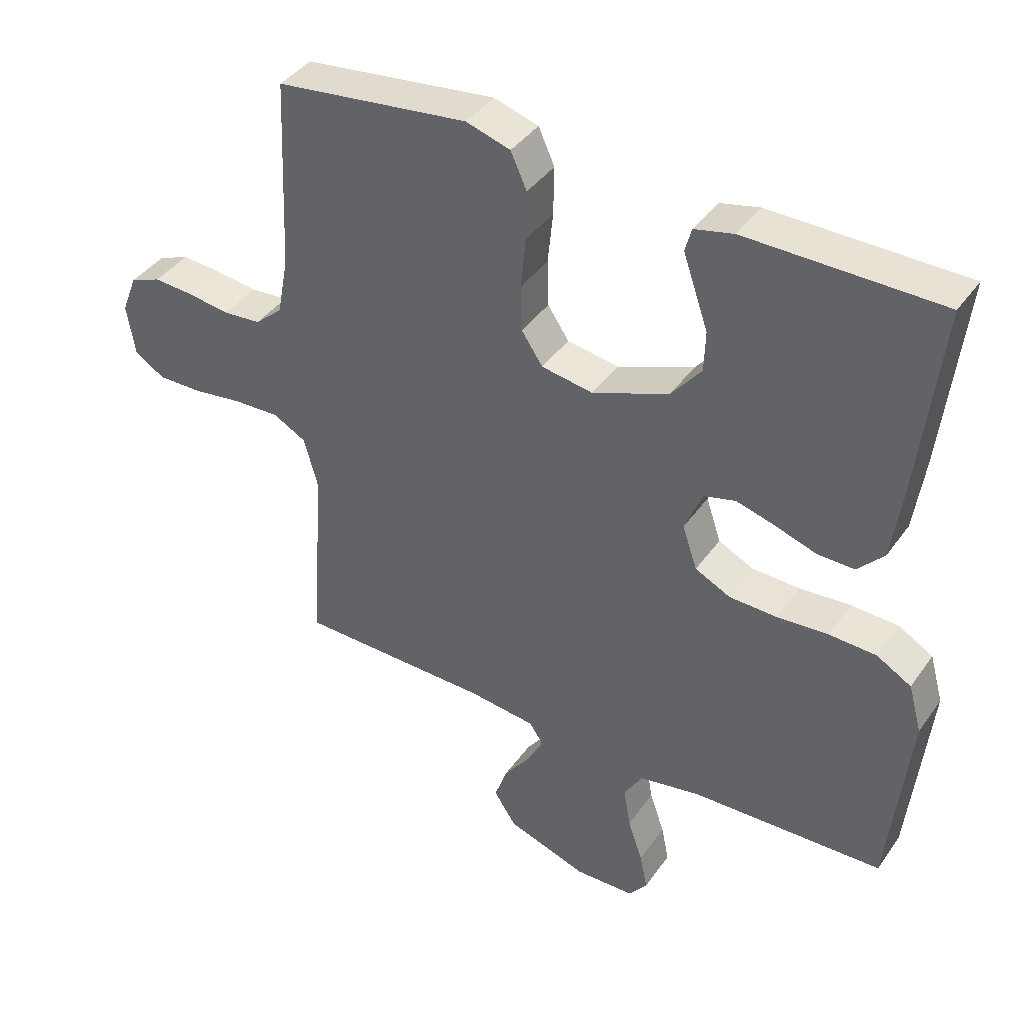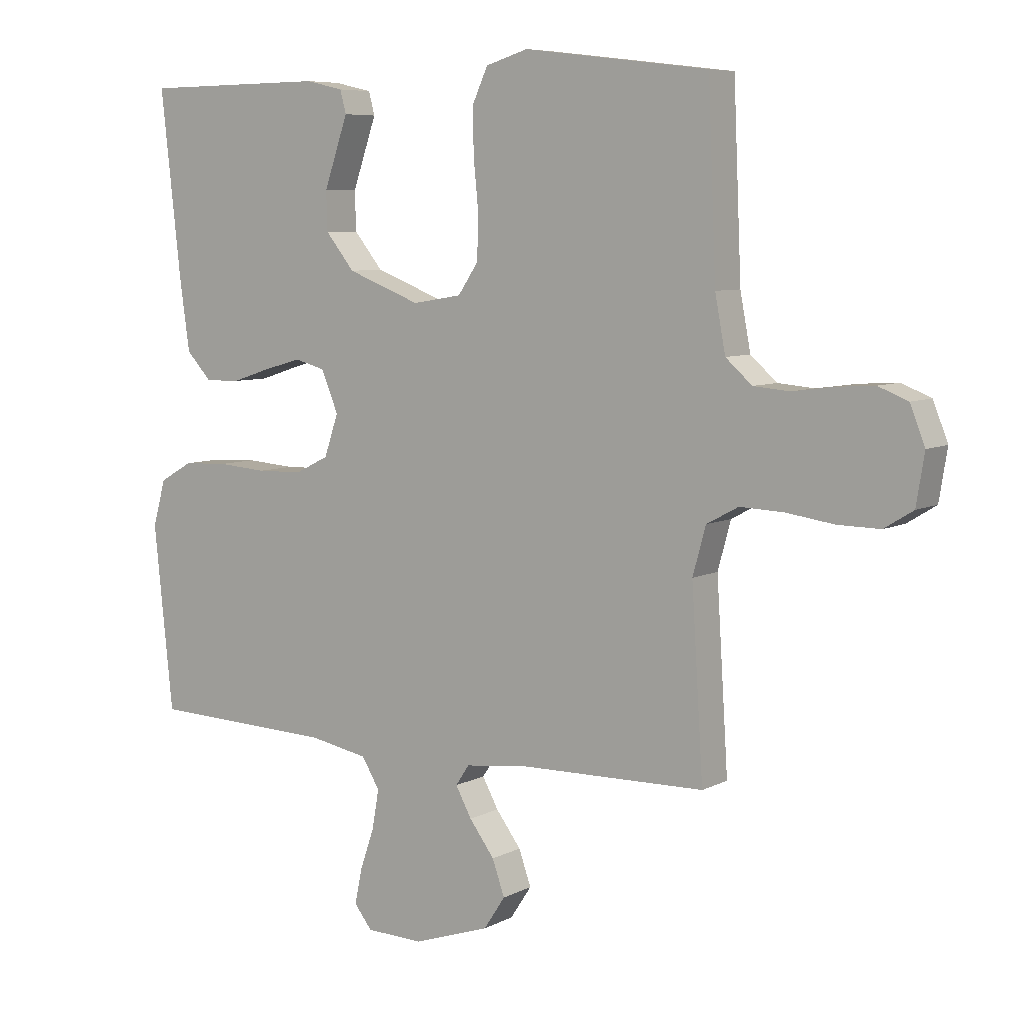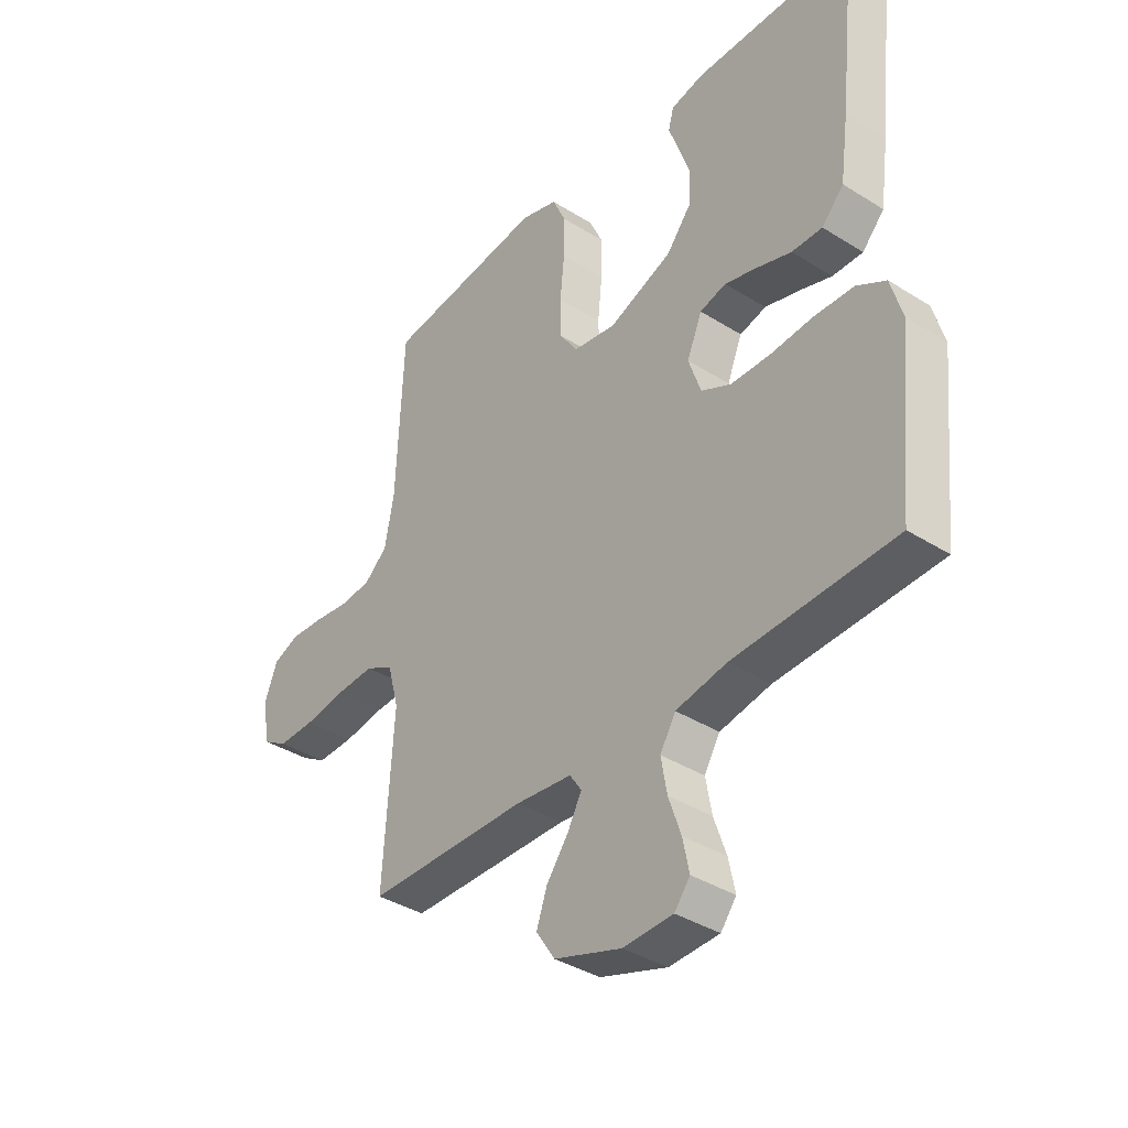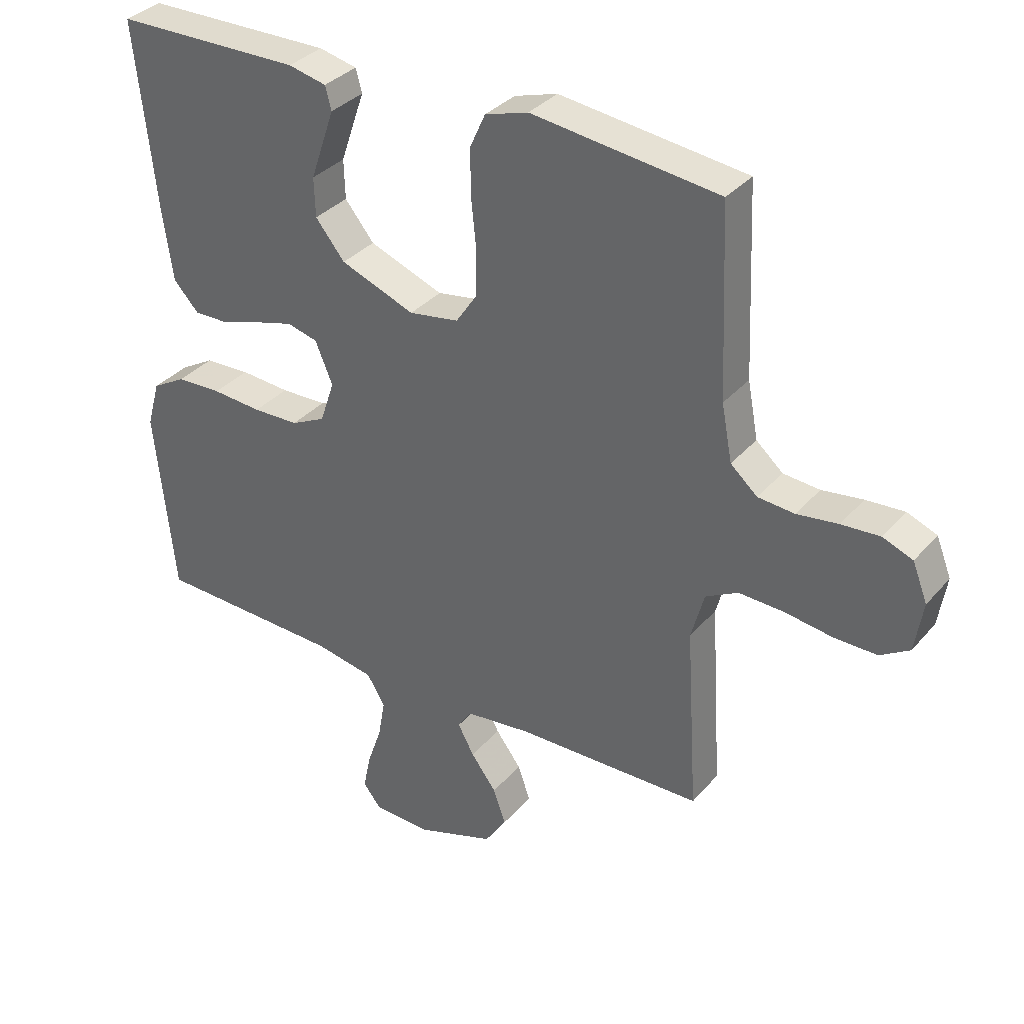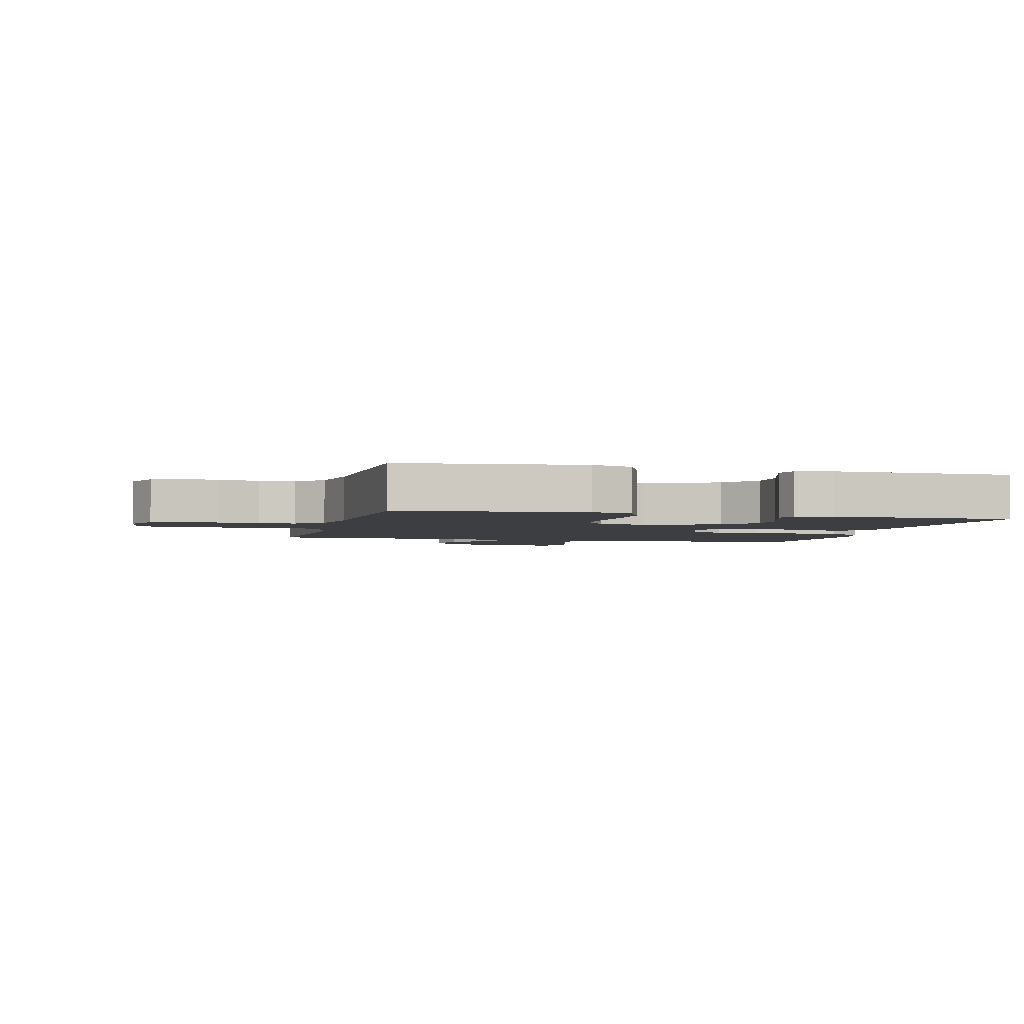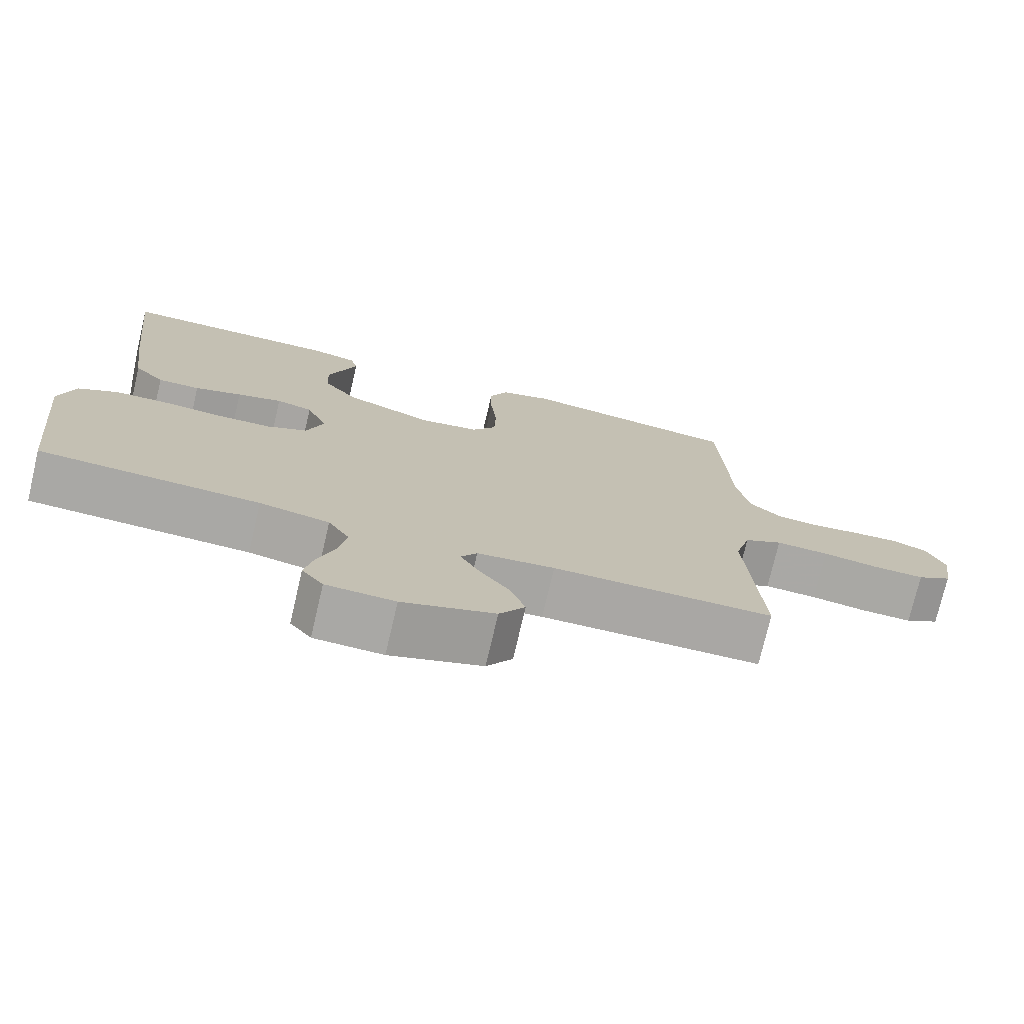
<metadata>
{"format":"obj","ext":"obj","renderer":"f3d","projection":"perspective","resolution":1024,"background":"white","views":[{"elev":40.3,"azim":31.8,"up":"+Z"},{"elev":7.0,"azim":-145.3,"up":"+Z"},{"elev":-38.0,"azim":51.3,"up":"+Z"},{"elev":34.2,"azim":-145.7,"up":"+Z"},{"elev":-3.0,"azim":-14.3,"up":"+Y"},{"elev":-74.9,"azim":166.8,"up":"+Z"}]}
</metadata>
<code>
v 0.5 0.07 -0.5
v 0.2 0.07 -0.511
v 0.105 0.07 -0.529
v 0.076 0.07 -0.577
v 0.087 0.07 -0.64
v 0.11 0.07 -0.707
v 0.122 0.07 -0.765
v 0.093 0.07 -0.802
v 0 0.07 -0.805
v -0.125 0.07 -0.763
v -0.16 0.07 -0.71
v -0.14 0.07 -0.653
v -0.099 0.07 -0.598
v -0.073 0.07 -0.55
v -0.095 0.07 -0.517
v -0.2 0.07 -0.505
v -0.5 0.07 -0.5
v -0.481 0.07 -0.2
v -0.502 0.07 -0.123
v -0.554 0.07 -0.095
v -0.626 0.07 -0.098
v -0.703 0.07 -0.109
v -0.772 0.07 -0.11
v -0.819 0.07 -0.081
v -0.832 0.07 0
v -0.808 0.07 0.061
v -0.76 0.07 0.08
v -0.698 0.07 0.076
v -0.632 0.07 0.067
v -0.573 0.07 0.072
v -0.53 0.07 0.11
v -0.513 0.07 0.2
v -0.5 0.07 0.5
v -0.2 0.07 0.537
v -0.131 0.07 0.516
v -0.106 0.07 0.461
v -0.107 0.07 0.386
v -0.115 0.07 0.306
v -0.113 0.07 0.234
v -0.08 0.07 0.185
v 0 0.07 0.172
v 0.119 0.07 0.218
v 0.166 0.07 0.276
v 0.168 0.07 0.339
v 0.147 0.07 0.4
v 0.129 0.07 0.452
v 0.139 0.07 0.489
v 0.2 0.07 0.503
v 0.5 0.07 0.5
v 0.467 0.07 0.2
v 0.451 0.07 0.085
v 0.41 0.07 0.041
v 0.353 0.07 0.042
v 0.289 0.07 0.063
v 0.228 0.07 0.08
v 0.179 0.07 0.067
v 0.151 0.07 0
v 0.174 0.07 -0.068
v 0.229 0.07 -0.095
v 0.303 0.07 -0.097
v 0.383 0.07 -0.091
v 0.456 0.07 -0.094
v 0.51 0.07 -0.125
v 0.531 0.07 -0.2
v 0.5 0 -0.5
v 0.2 0 -0.511
v 0.105 0 -0.529
v 0.076 0 -0.577
v 0.087 0 -0.64
v 0.11 0 -0.707
v 0.122 0 -0.765
v 0.093 0 -0.802
v 0 0 -0.805
v -0.125 0 -0.763
v -0.16 0 -0.71
v -0.14 0 -0.653
v -0.099 0 -0.598
v -0.073 0 -0.55
v -0.095 0 -0.517
v -0.2 0 -0.505
v -0.5 0 -0.5
v -0.481 0 -0.2
v -0.502 0 -0.123
v -0.554 0 -0.095
v -0.626 0 -0.098
v -0.703 0 -0.109
v -0.772 0 -0.11
v -0.819 0 -0.081
v -0.832 0 0
v -0.808 0 0.061
v -0.76 0 0.08
v -0.698 0 0.076
v -0.632 0 0.067
v -0.573 0 0.072
v -0.53 0 0.11
v -0.513 0 0.2
v -0.5 0 0.5
v -0.2 0 0.537
v -0.131 0 0.516
v -0.106 0 0.461
v -0.107 0 0.386
v -0.115 0 0.306
v -0.113 0 0.234
v -0.08 0 0.185
v 0 0 0.172
v 0.119 0 0.218
v 0.166 0 0.276
v 0.168 0 0.339
v 0.147 0 0.4
v 0.129 0 0.452
v 0.139 0 0.489
v 0.2 0 0.503
v 0.5 0 0.5
v 0.467 0 0.2
v 0.451 0 0.085
v 0.41 0 0.041
v 0.353 0 0.042
v 0.289 0 0.063
v 0.228 0 0.08
v 0.179 0 0.067
v 0.151 0 0
v 0.174 0 -0.068
v 0.229 0 -0.095
v 0.303 0 -0.097
v 0.383 0 -0.091
v 0.456 0 -0.094
v 0.51 0 -0.125
v 0.531 0 -0.2
f 63 64 1 2
f 60 61 62 63
f 59 60 63 2
f 58 59 2 3
f 57 58 3 4
f 51 52 53 54
f 51 54 55
f 50 51 55
f 49 50 55 56
f 45 46 47 48
f 44 45 48 49
f 43 44 49 56
f 35 36 37 38
f 35 38 39
f 32 33 34 35
f 31 32 35 39
f 30 31 39 40
f 26 27 28 29
f 24 25 26 29
f 24 29 30
f 21 22 23 24
f 20 21 24 30
f 19 20 30 40
f 16 17 18
f 15 16 18 19
f 10 11 12 13
f 10 13 14
f 9 10 14
f 8 9 14
f 5 6 7 8
f 4 5 8 14
f 57 4 14 15
f 42 43 56 57
f 41 42 57 15
f 15 19 40 41
f 66 65 128 127
f 127 126 125 124
f 66 127 124 123
f 67 66 123 122
f 68 67 122 121
f 118 117 116 115
f 119 118 115
f 119 115 114
f 120 119 114 113
f 112 111 110 109
f 113 112 109 108
f 120 113 108 107
f 102 101 100 99
f 103 102 99
f 99 98 97 96
f 103 99 96 95
f 104 103 95 94
f 93 92 91 90
f 93 90 89 88
f 94 93 88
f 88 87 86 85
f 94 88 85 84
f 104 94 84 83
f 82 81 80
f 83 82 80 79
f 77 76 75 74
f 78 77 74
f 78 74 73
f 78 73 72
f 72 71 70 69
f 78 72 69 68
f 79 78 68 121
f 121 120 107 106
f 79 121 106 105
f 105 104 83 79
f 1 65 66 2
f 2 66 67 3
f 3 67 68 4
f 4 68 69 5
f 5 69 70 6
f 6 70 71 7
f 7 71 72 8
f 8 72 73 9
f 9 73 74 10
f 10 74 75 11
f 11 75 76 12
f 12 76 77 13
f 13 77 78 14
f 14 78 79 15
f 15 79 80 16
f 16 80 81 17
f 17 81 82 18
f 18 82 83 19
f 19 83 84 20
f 20 84 85 21
f 21 85 86 22
f 22 86 87 23
f 23 87 88 24
f 24 88 89 25
f 25 89 90 26
f 26 90 91 27
f 27 91 92 28
f 28 92 93 29
f 29 93 94 30
f 30 94 95 31
f 31 95 96 32
f 32 96 97 33
f 33 97 98 34
f 34 98 99 35
f 35 99 100 36
f 36 100 101 37
f 37 101 102 38
f 38 102 103 39
f 39 103 104 40
f 40 104 105 41
f 41 105 106 42
f 42 106 107 43
f 43 107 108 44
f 44 108 109 45
f 45 109 110 46
f 46 110 111 47
f 47 111 112 48
f 48 112 113 49
f 49 113 114 50
f 50 114 115 51
f 51 115 116 52
f 52 116 117 53
f 53 117 118 54
f 54 118 119 55
f 55 119 120 56
f 56 120 121 57
f 57 121 122 58
f 58 122 123 59
f 59 123 124 60
f 60 124 125 61
f 61 125 126 62
f 62 126 127 63
f 63 127 128 64
f 64 128 65 1

</code>
